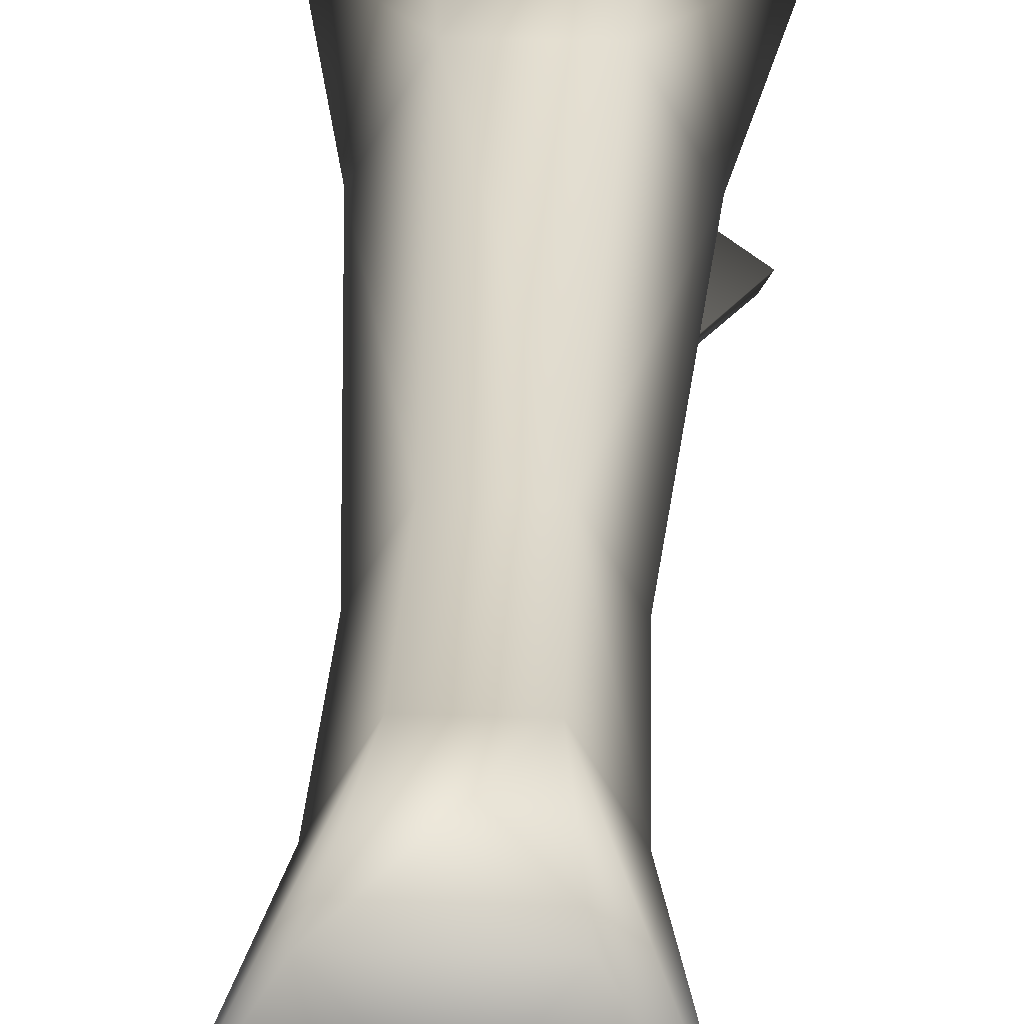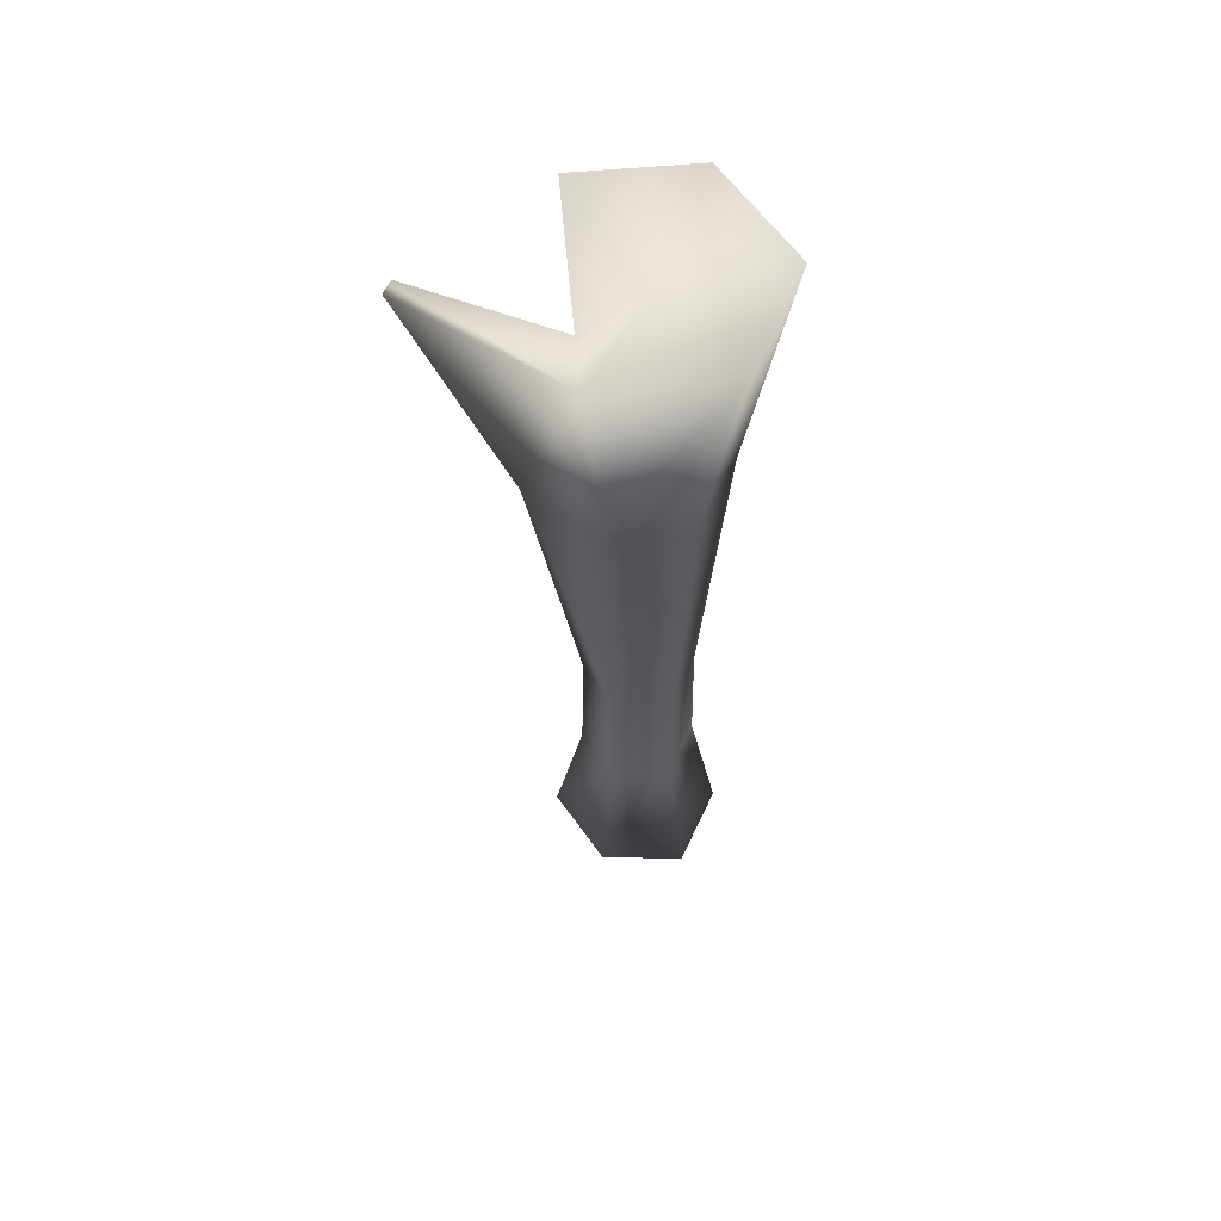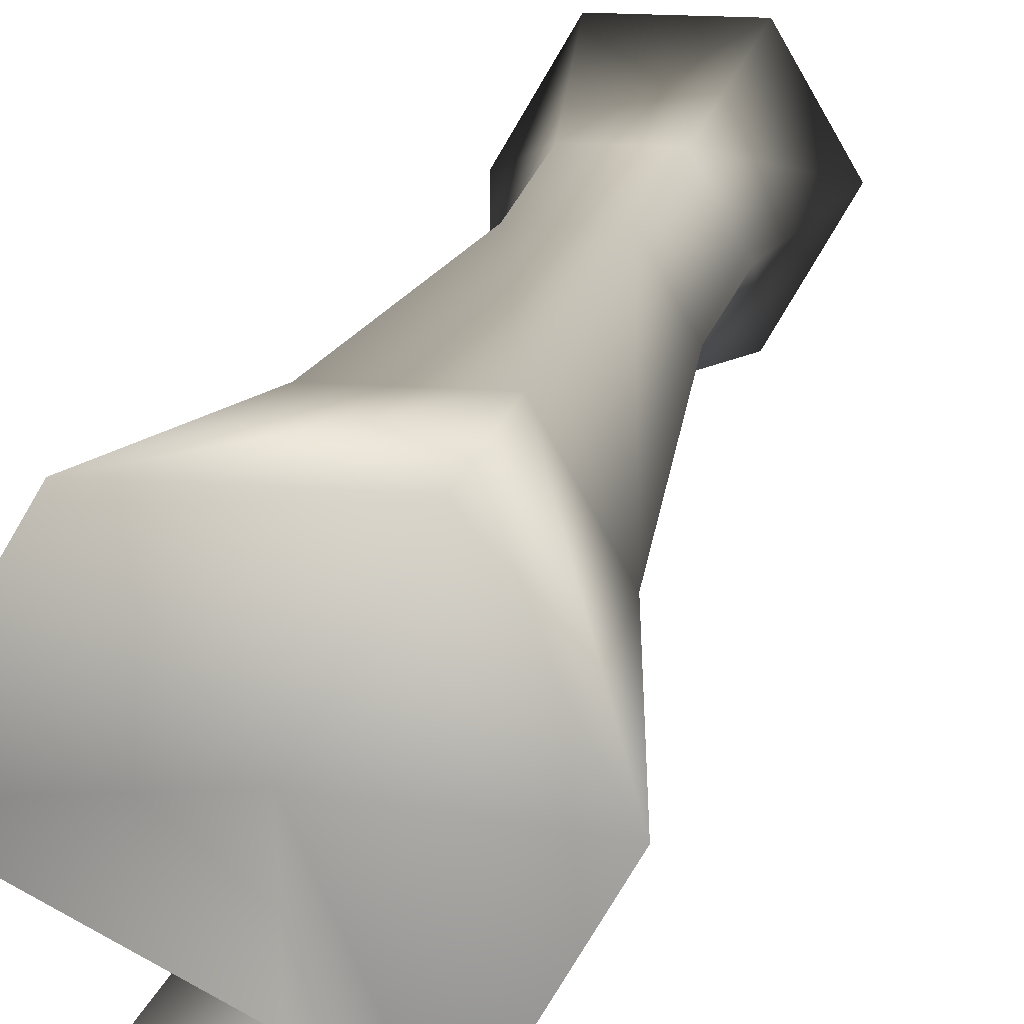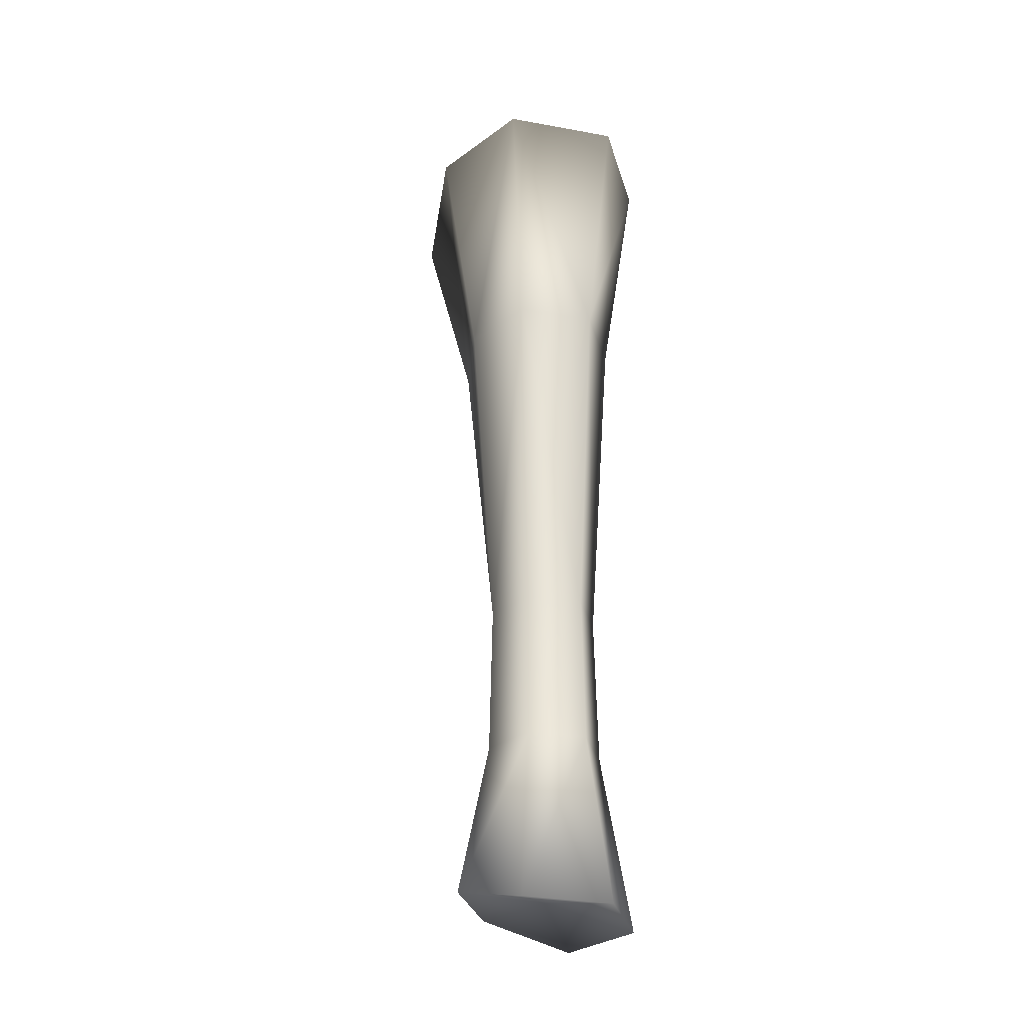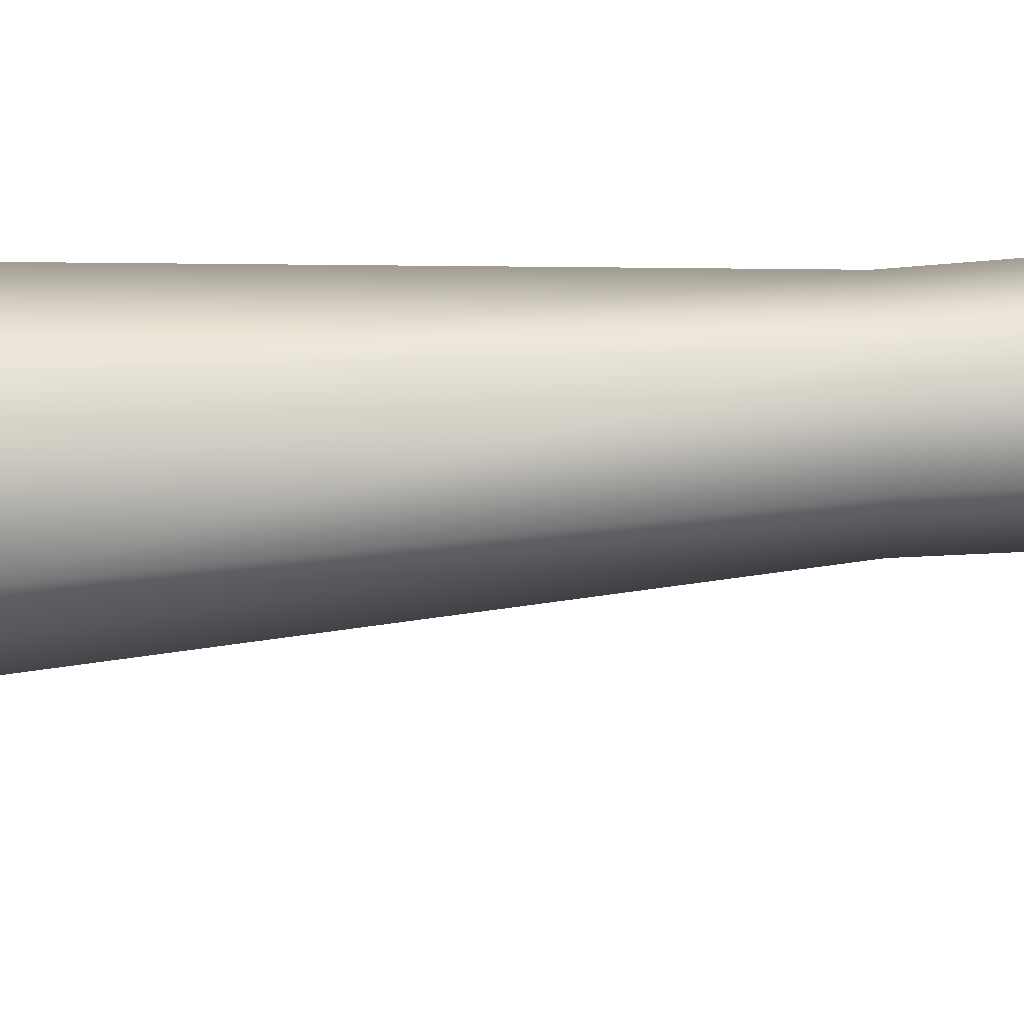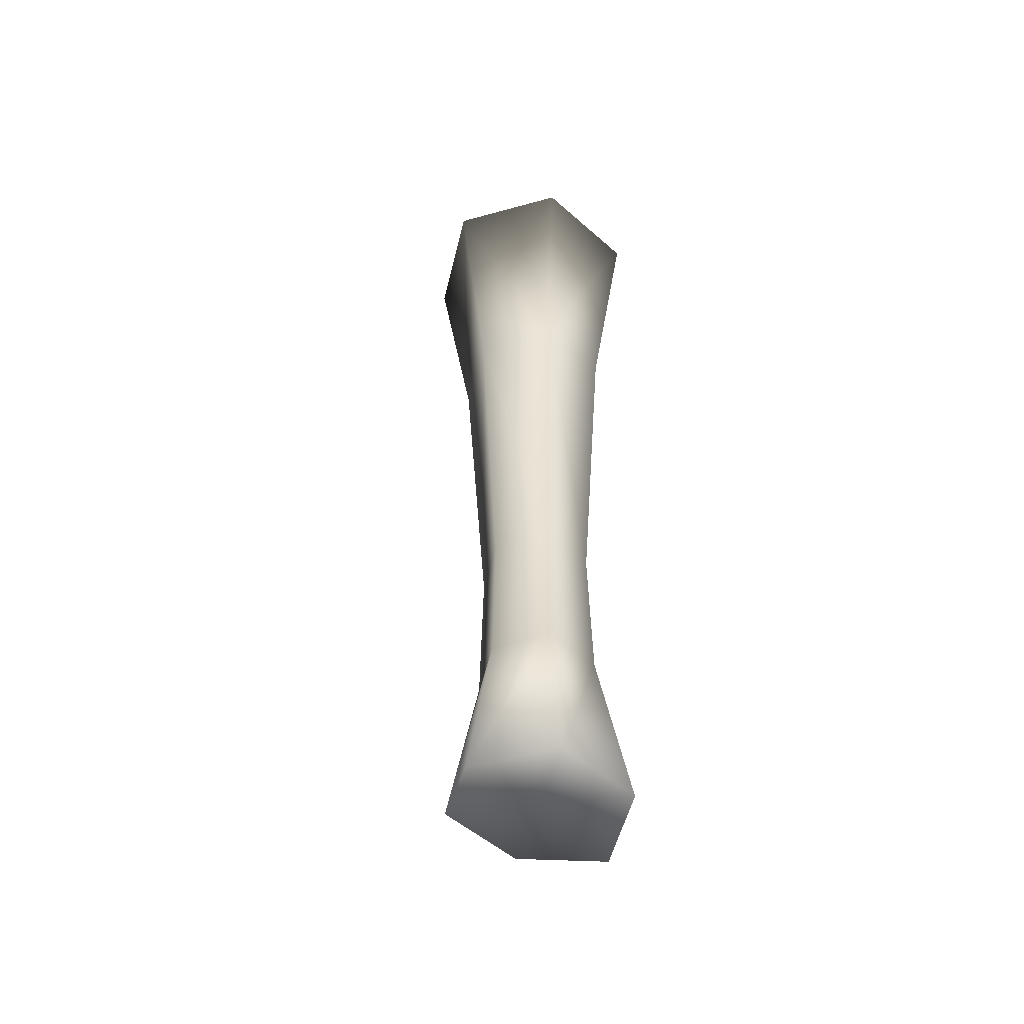
<metadata>
{"format":"obj","ext":"obj","renderer":"f3d","projection":"perspective","resolution":1024,"background":"white","views":[{"elev":28.5,"azim":2.4,"up":"+Z"},{"elev":60.8,"azim":-125.1,"up":"+Y"},{"elev":15.4,"azim":-170.7,"up":"+Z"},{"elev":-31.6,"azim":-74.4,"up":"+Y"},{"elev":34.1,"azim":-96.4,"up":"+Z"},{"elev":-52.3,"azim":-43.4,"up":"+Y"}]}
</metadata>
<code>
g pCylinder1
v 0.01684 -0.1184 -0.01603
v -0.01684 -0.1184 -0.01603
v -0.03368 -0.1281 0.01314
v -0.01684 -0.1281 0.04231
v 0.01684 -0.1281 0.04231
v 0.03368 -0.1281 0.01314
v 0.01109 -0.0598 -0.006072
v -0.01109 -0.0598 -0.006072
v -0.02218 -0.0598 0.01314
v -0.01109 -0.0598 0.03235
v 0.01109 -0.0598 0.03235
v 0.02218 -0.0598 0.01314
v 0.01052 -0.0009511 -0.005092
v -0.01052 -0.0009511 -0.005092
v -0.02105 -0.0009511 0.01314
v -0.01052 -0.0009511 0.03137
v 0.01052 -0.0009511 0.03137
v 0.02105 -0.0009511 0.01314
v 0.01491 0.1355 -0.02488
v -0.01511 0.1355 -0.01303
v -0.03021 0.1355 0.01314
v -0.01511 0.1355 0.0393
v 0.01511 0.1355 0.0393
v 0.03021 0.1355 0.01314
v 0.03711 0.2334 -0.05213
v -0.02251 0.2334 -0.02586
v -0.04503 0.2334 0.01314
v -0.02251 0.2334 0.05213
v 0.02251 0.2334 0.05213
v 0.04503 0.2334 0.01314
v 0 -0.1196 0.01314
v 0 0.2209 0.01314
v 0.003496 0.1355 -0.00834
v -0.002525 0.2284 -0.01403
v 0.01688 0.1355 -0.02147
v 0.03996 0.2334 -0.0472
v 0.01052 -0.0009511 -0.005092
v -0.01684 -0.1184 -0.01603
v 0.01684 -0.1184 -0.01603
v -0.03368 -0.1281 0.01314
v -0.01684 -0.1281 0.04231
v 0.01684 -0.1281 0.04231
v 0.03368 -0.1281 0.01314
v -0.002525 0.2284 -0.01403
v -0.02251 0.2334 -0.02586
v -0.04503 0.2334 0.01314
v -0.02251 0.2334 0.05213
v 0.02251 0.2334 0.05213
v 0.04503 0.2334 0.01314
v 0.03996 0.2334 -0.0472
v 0.01688 0.1355 -0.02147
v 0.01491 0.1355 -0.02488
v 0.01052 -0.0009511 -0.005092
v 0.03996 0.2334 -0.0472
v 0.03711 0.2334 -0.05213
v 0.03711 0.2334 -0.05213
g pCylinder1_0
f 11 4 5
f 10 4 11
f 17 10 11
f 16 10 17
f 22 16 17
f 21 16 22
f 27 21 22
f 20 21 27
f 26 20 27
f 19 20 26
f 25 19 26
f 11 5 6
f 12 11 6
f 17 11 12
f 18 17 12
f 24 17 18
f 37 24 18
f 33 24 37
f 35 33 37
f 34 33 35
f 50 34 35
f 52 51 53
f 54 51 52
f 55 54 52
f 45 36 56
f 44 36 45
f 32 44 45
f 49 44 32
f 48 49 32
f 12 37 18
f 7 37 12
f 1 7 12
f 8 7 1
f 2 8 1
f 9 8 2
f 3 9 2
f 10 9 3
f 4 10 3
f 6 1 12
f 14 13 7
f 19 13 14
f 20 19 14
f 22 28 27
f 29 28 22
f 23 29 22
f 30 29 23
f 24 30 23
f 34 30 24
f 33 34 24
f 31 39 43
f 38 39 31
f 40 38 31
f 31 41 40
f 42 41 31
f 43 42 31
f 32 47 48
f 46 47 32
f 45 46 32
f 15 16 21
f 9 16 15
f 14 9 15
f 8 9 14
f 7 8 14
f 10 16 9
f 21 14 15
f 20 14 21
f 23 17 24
f 22 17 23

</code>
